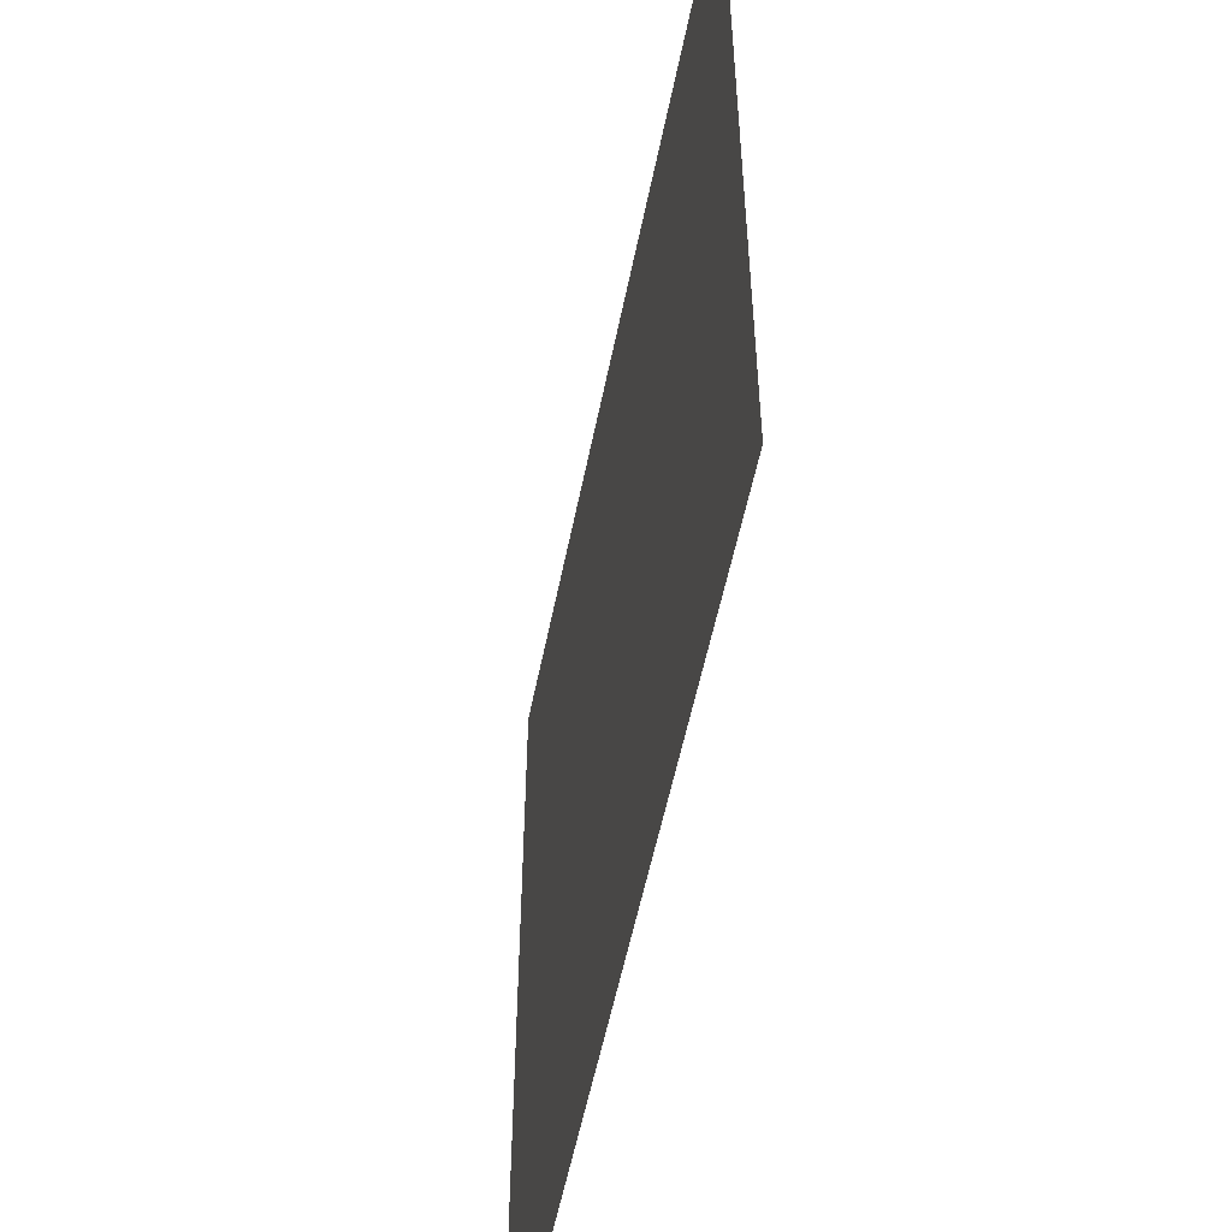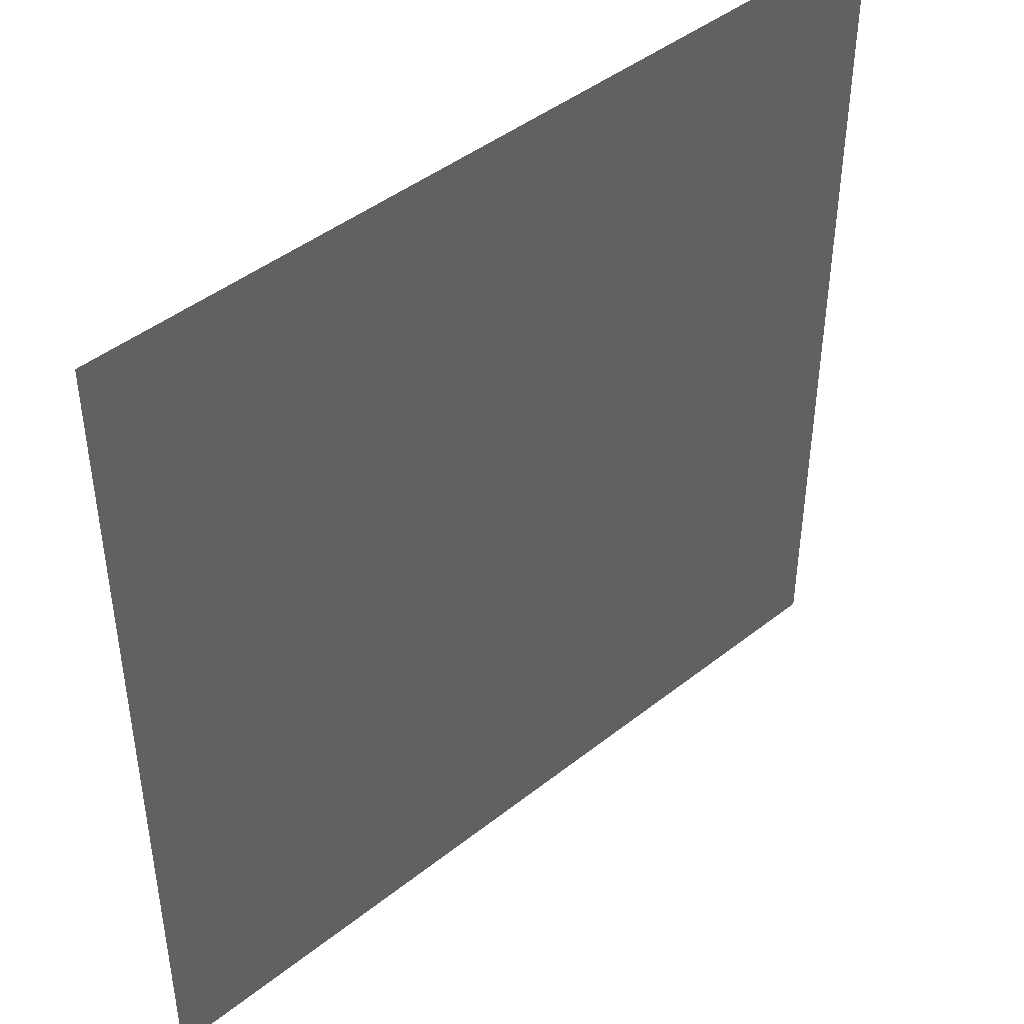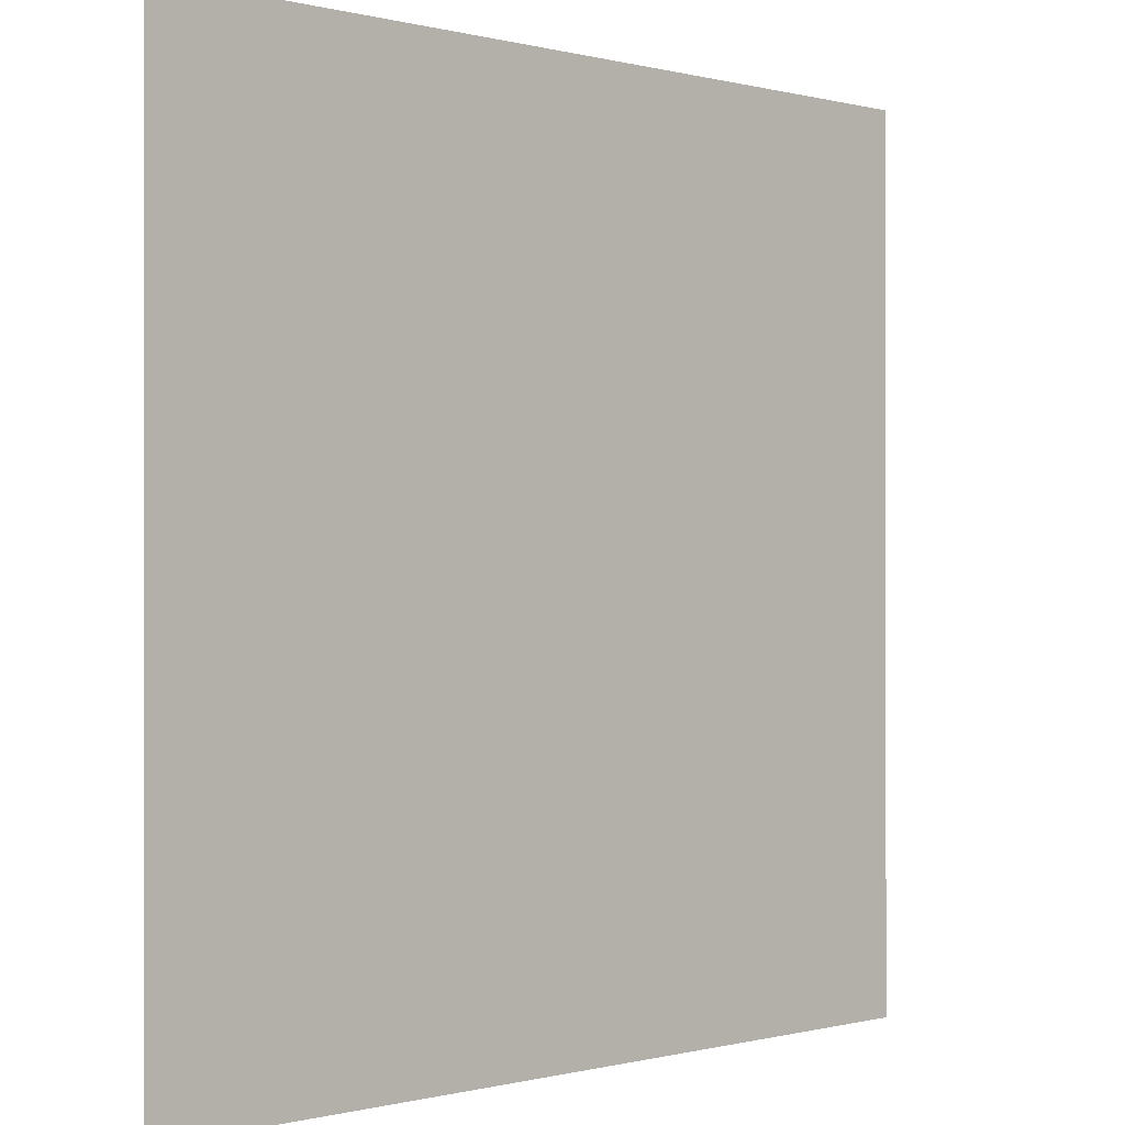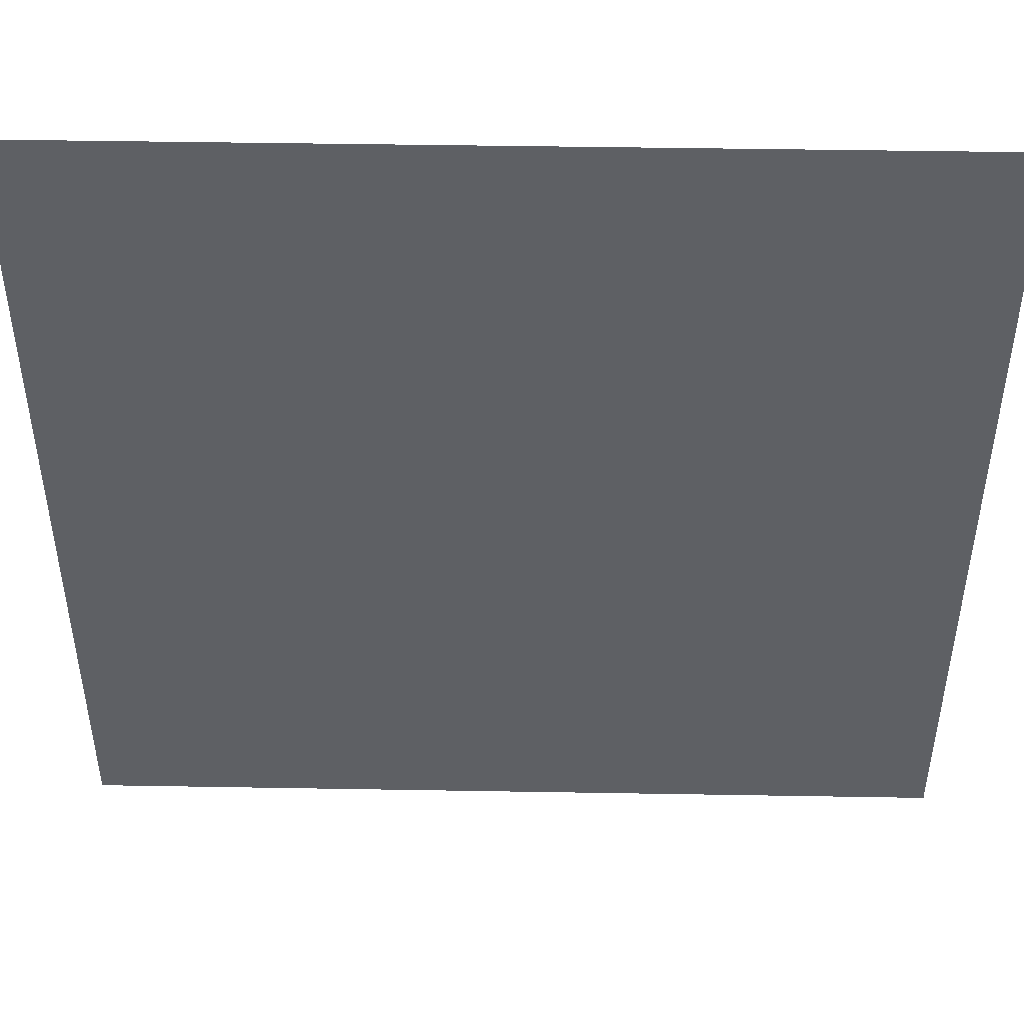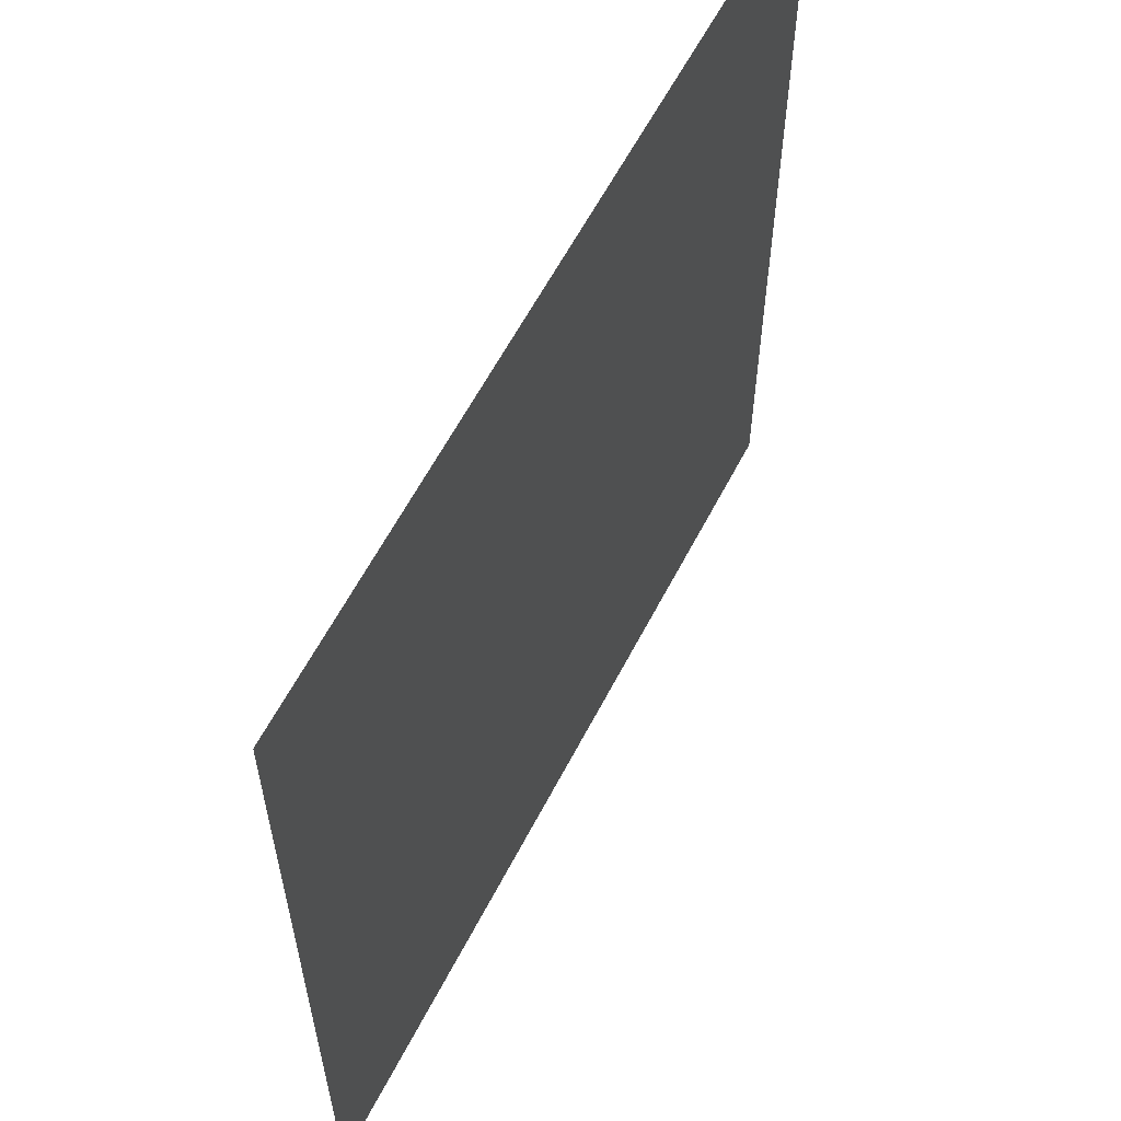
<metadata>
{"format":"obj","ext":"obj","renderer":"f3d","projection":"perspective","resolution":1024,"background":"white","views":[{"elev":-55.0,"azim":-101.3,"up":"+Y"},{"elev":44.4,"azim":137.3,"up":"+Y"},{"elev":-0.2,"azim":135.5,"up":"+Y"},{"elev":47.1,"azim":1.1,"up":"+Y"},{"elev":60.5,"azim":-62.7,"up":"+Y"}]}
</metadata>
<code>
o link
v -0.5 0 0
v 0.5 1 -0
v -0.5 1 0
v 0.5 0 -0
f 1 2 3
f 1 4 2

</code>
